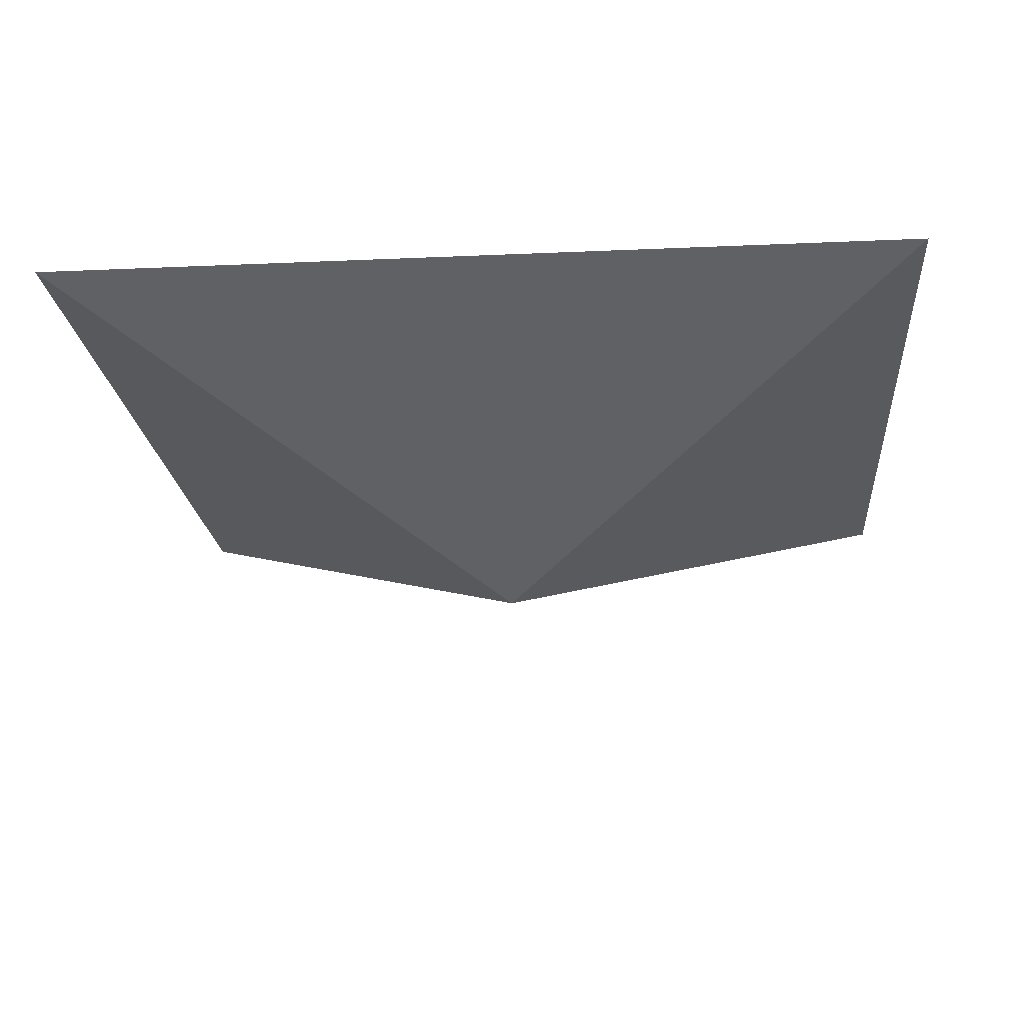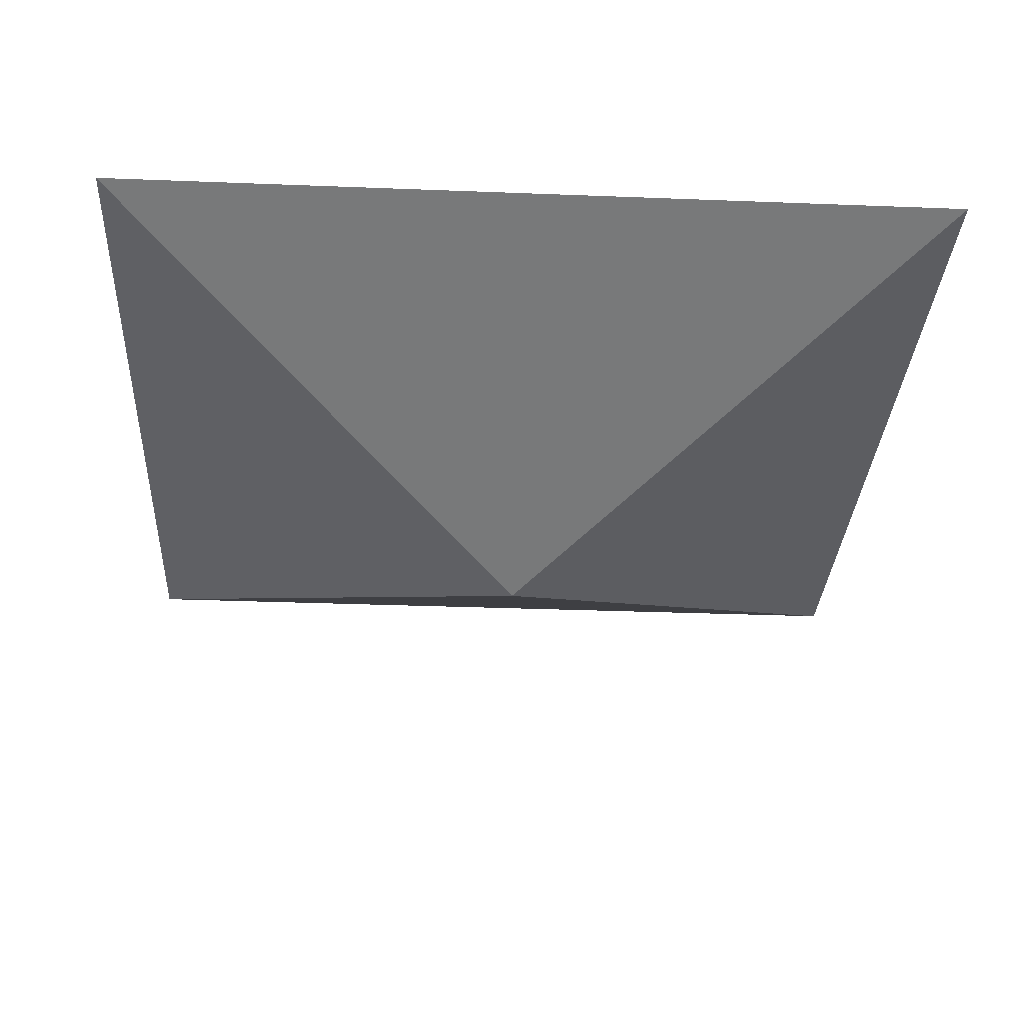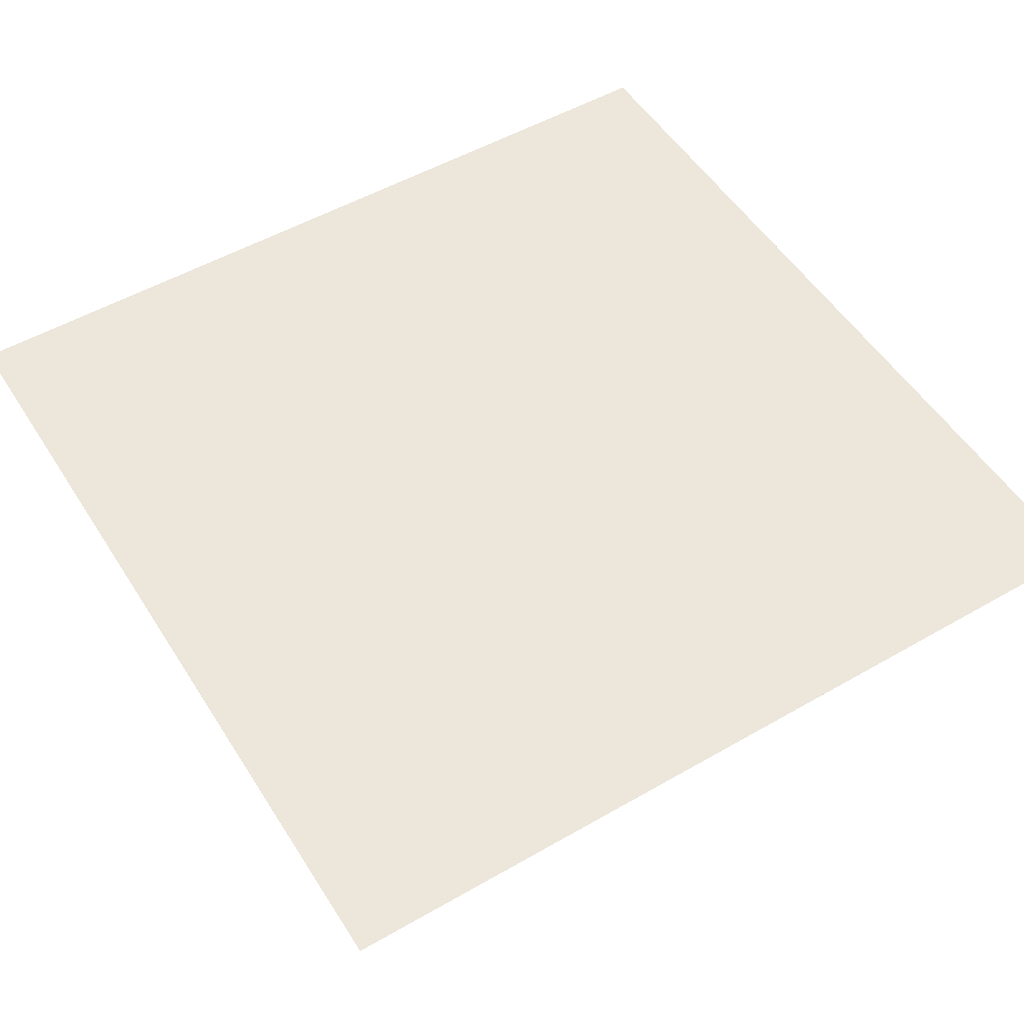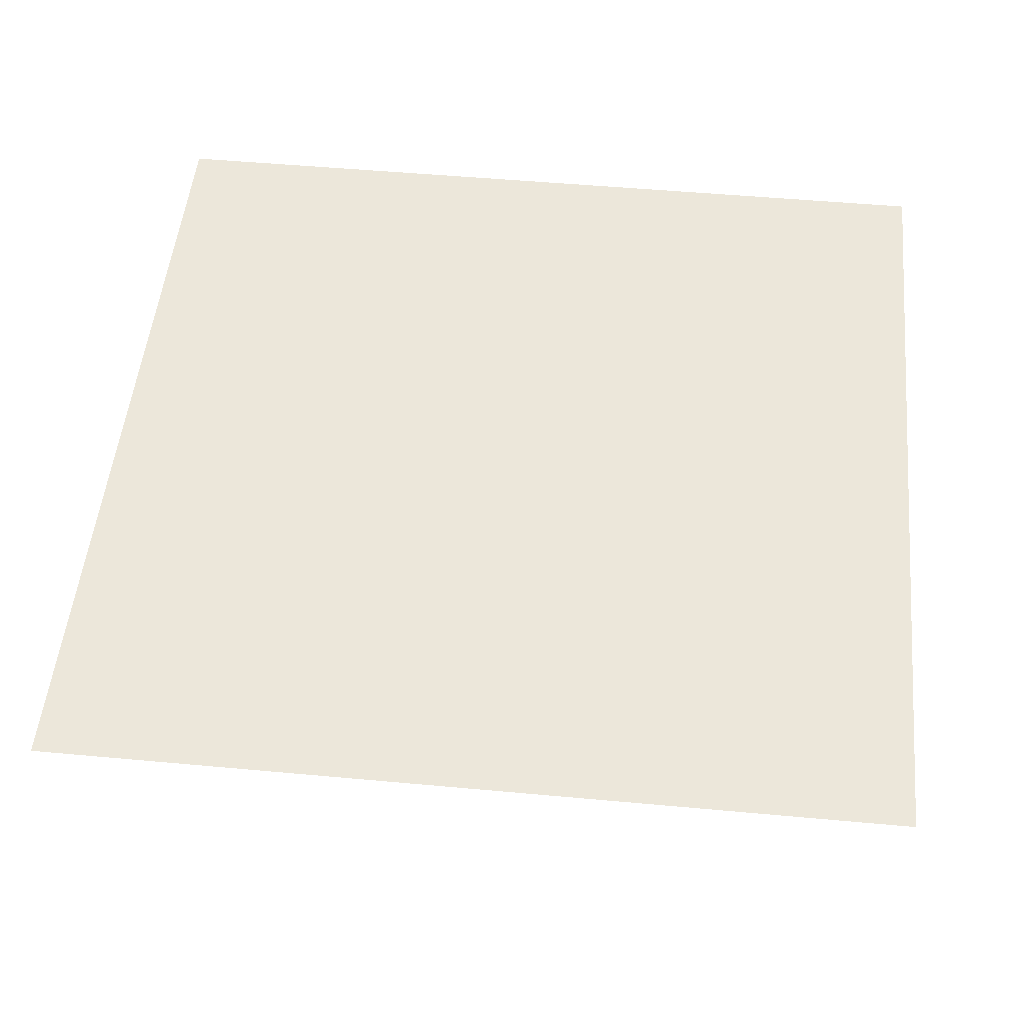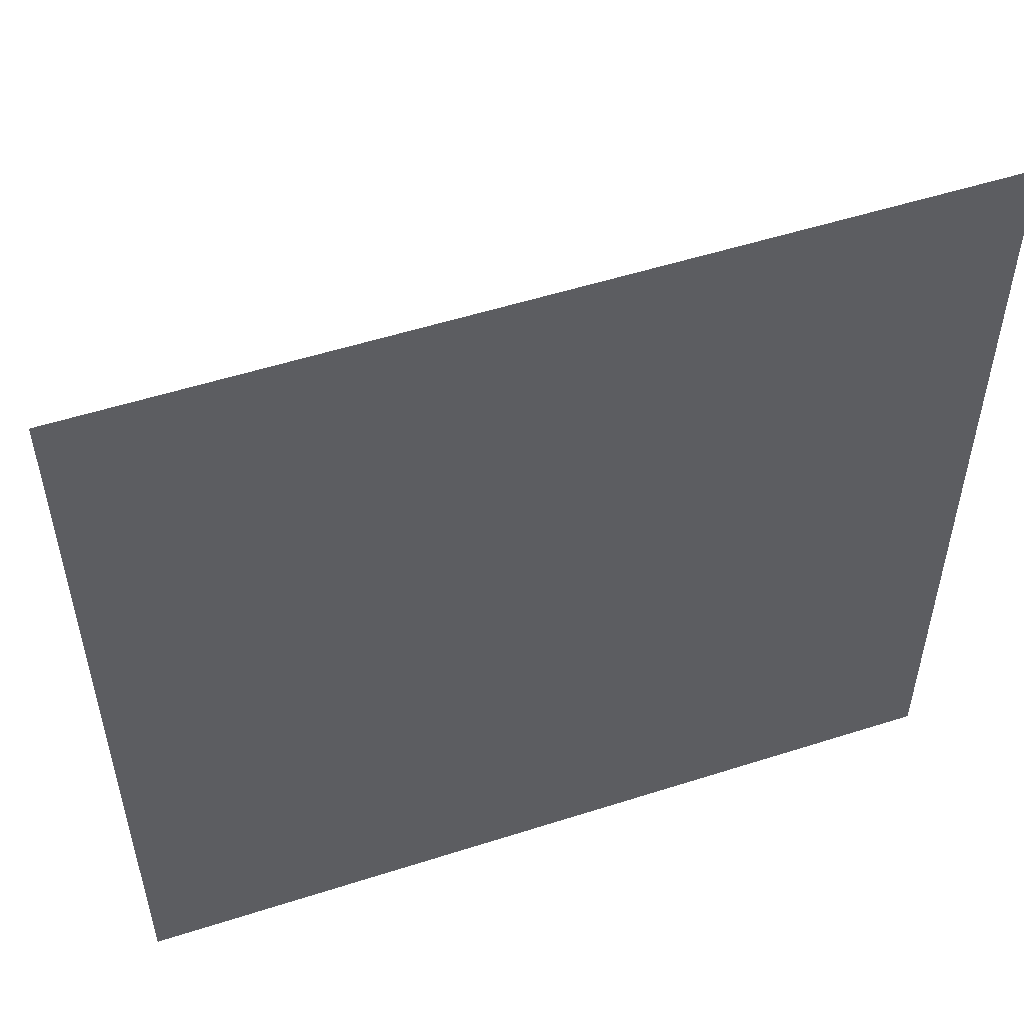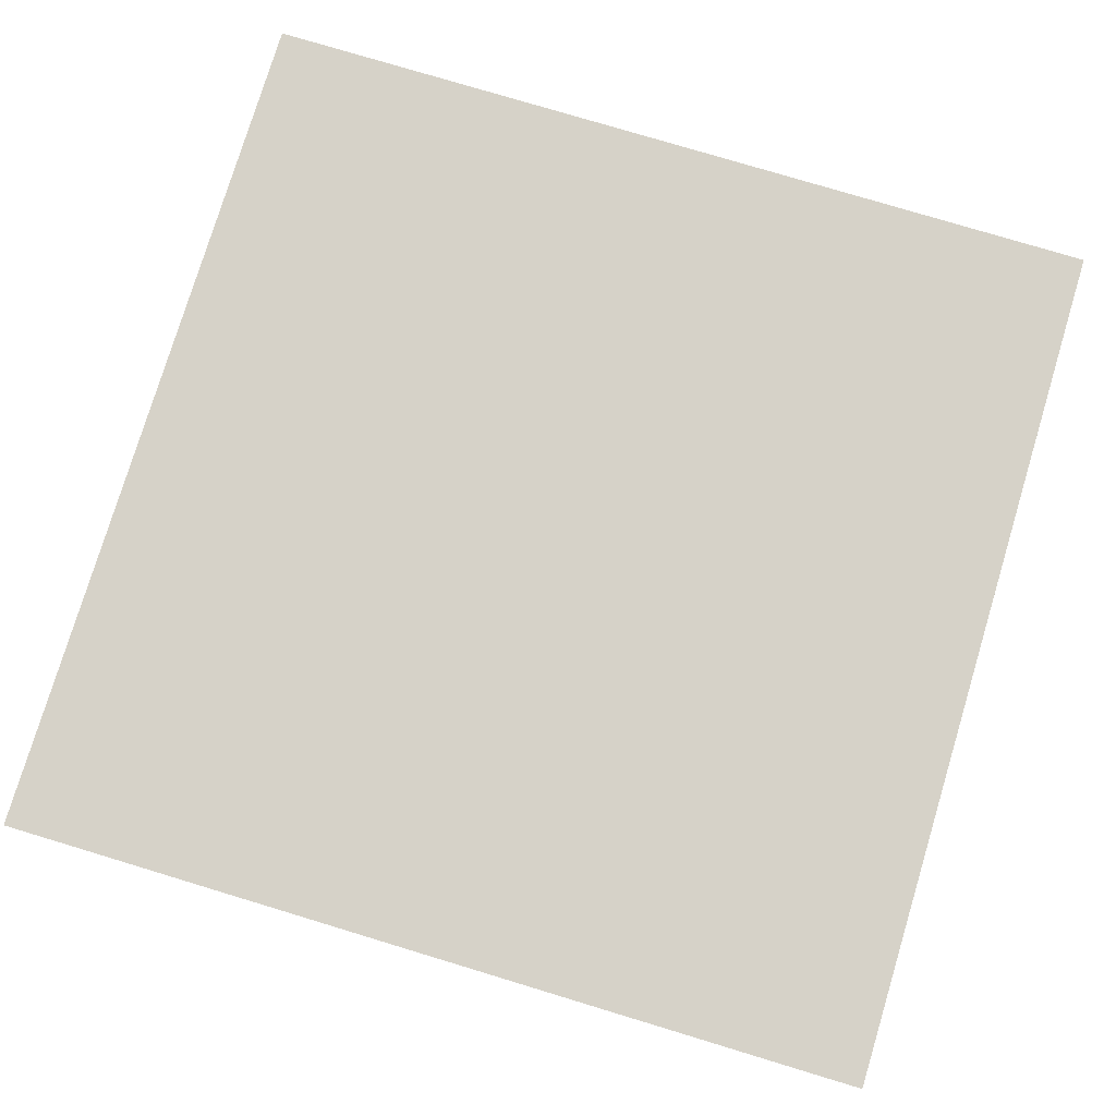
<metadata>
{"format":"obj","ext":"obj","renderer":"f3d","projection":"perspective","resolution":1024,"background":"white","views":[{"elev":-19.6,"azim":-175.2,"up":"+Y"},{"elev":-30.9,"azim":-3.2,"up":"+Y"},{"elev":52.6,"azim":-121.7,"up":"+Y"},{"elev":51.4,"azim":5.7,"up":"+Y"},{"elev":53.2,"azim":161.1,"up":"+Z"},{"elev":77.9,"azim":106.8,"up":"+Y"}]}
</metadata>
<code>
g default
v 329.8 125.6 -848.2
v 126.2 125.6 -848.2
v 126.2 125.6 -1052
v 329.8 125.6 -1052
v 228 74.4 -950
g pPyramid21
f 1 4 3 2
f 1 2 5
f 2 3 5
f 3 4 5
f 4 1 5

</code>
